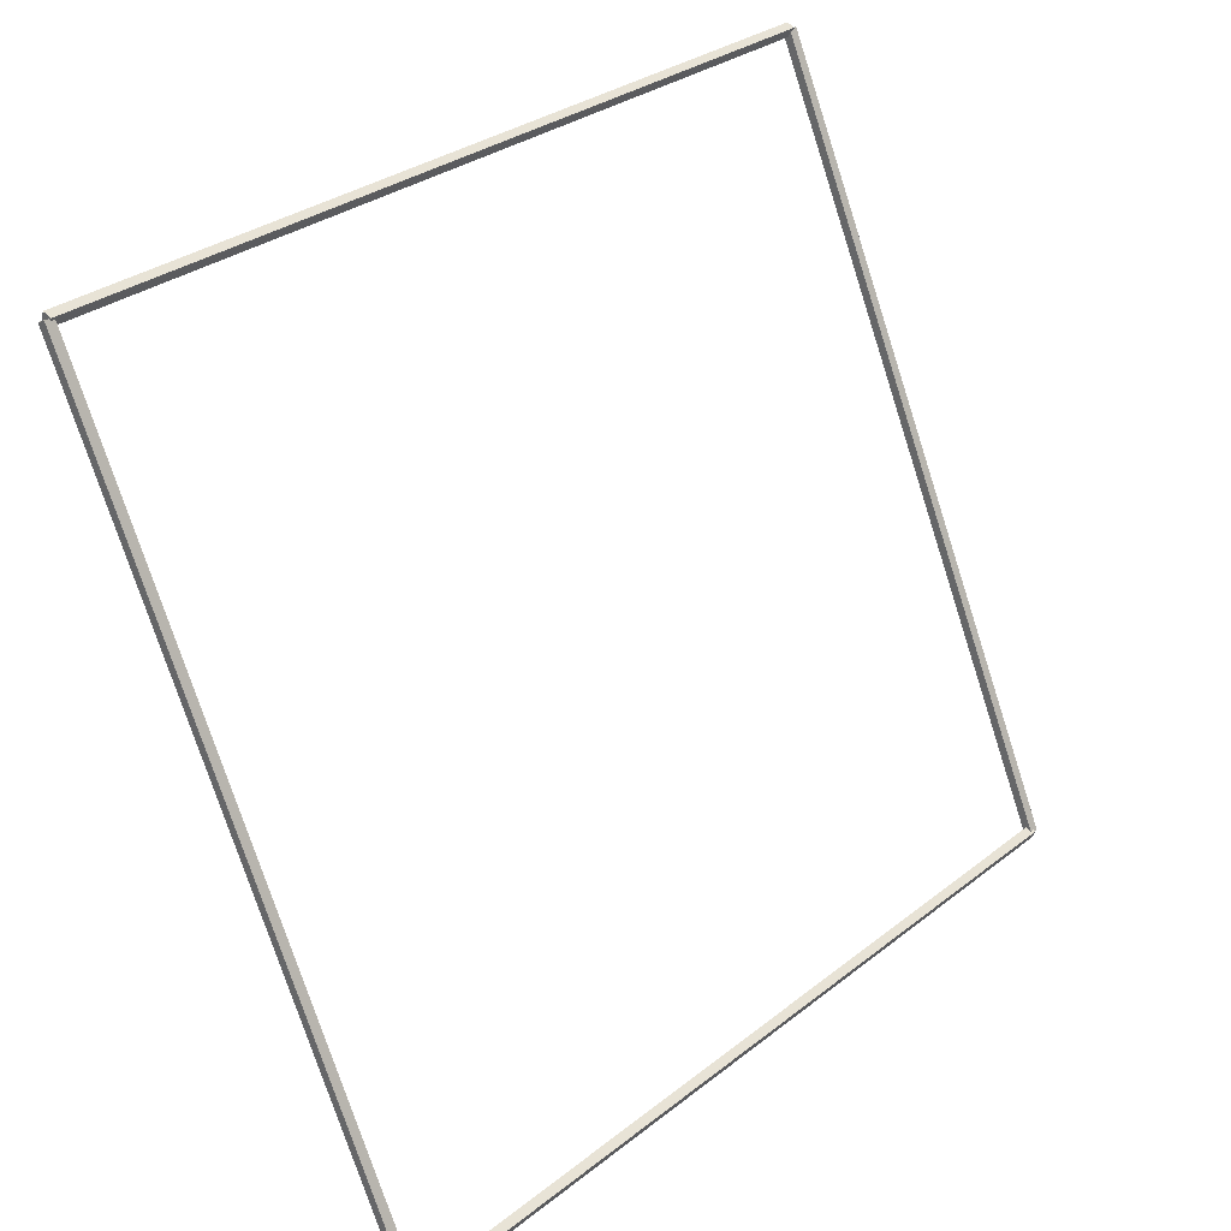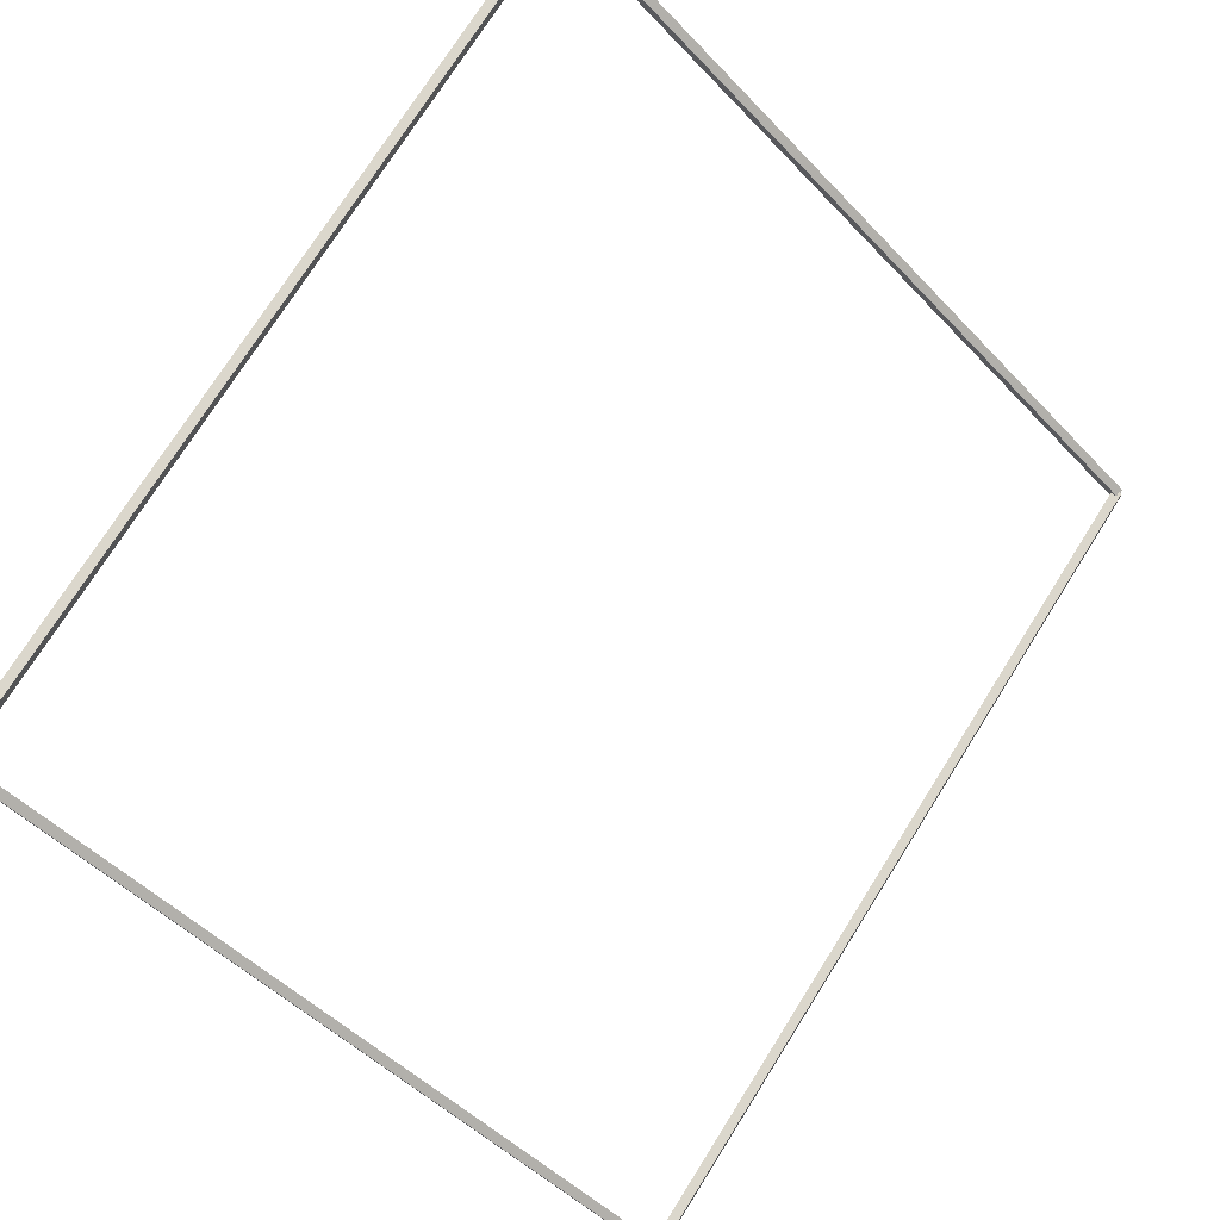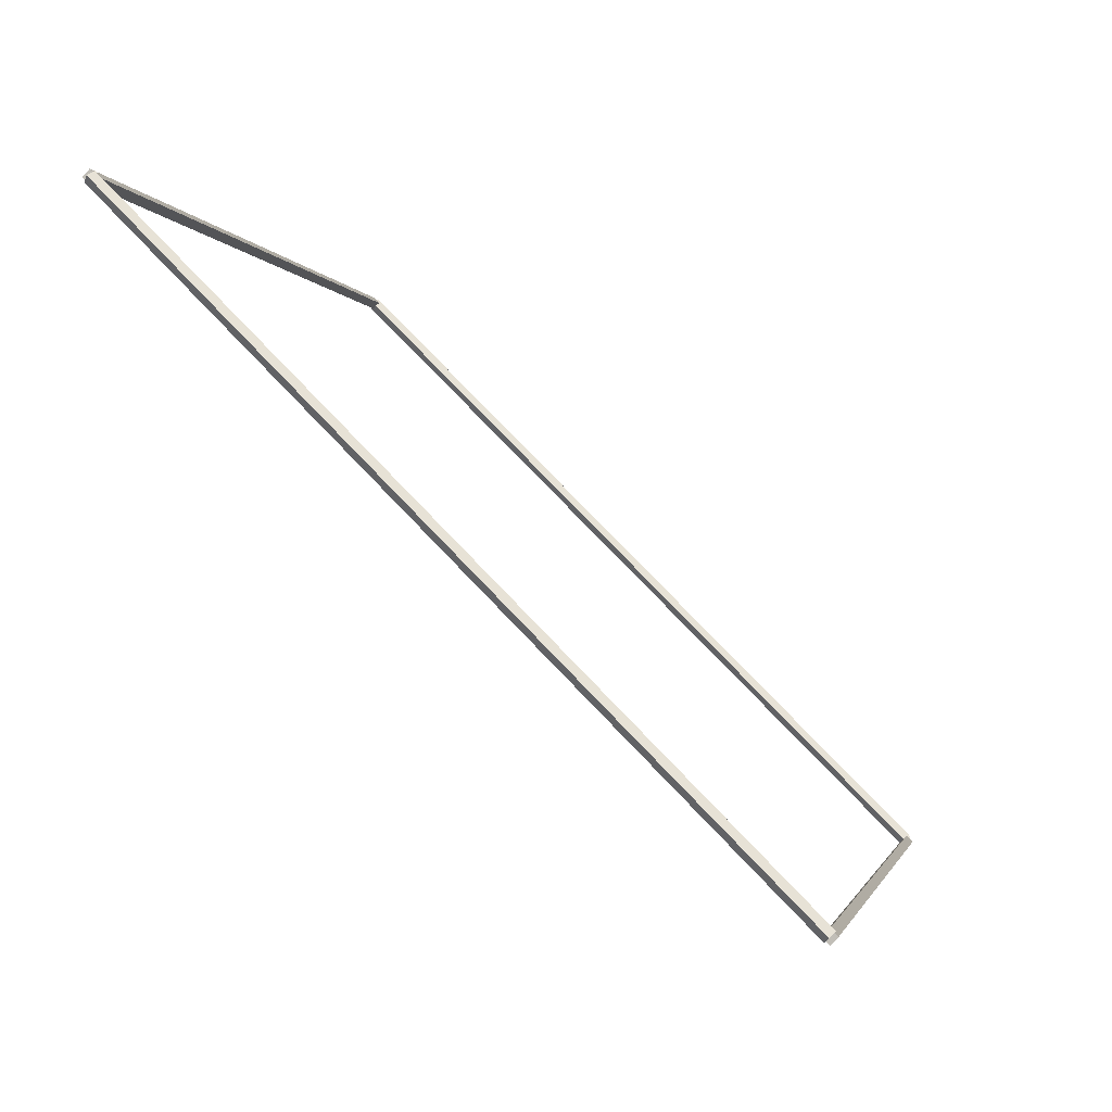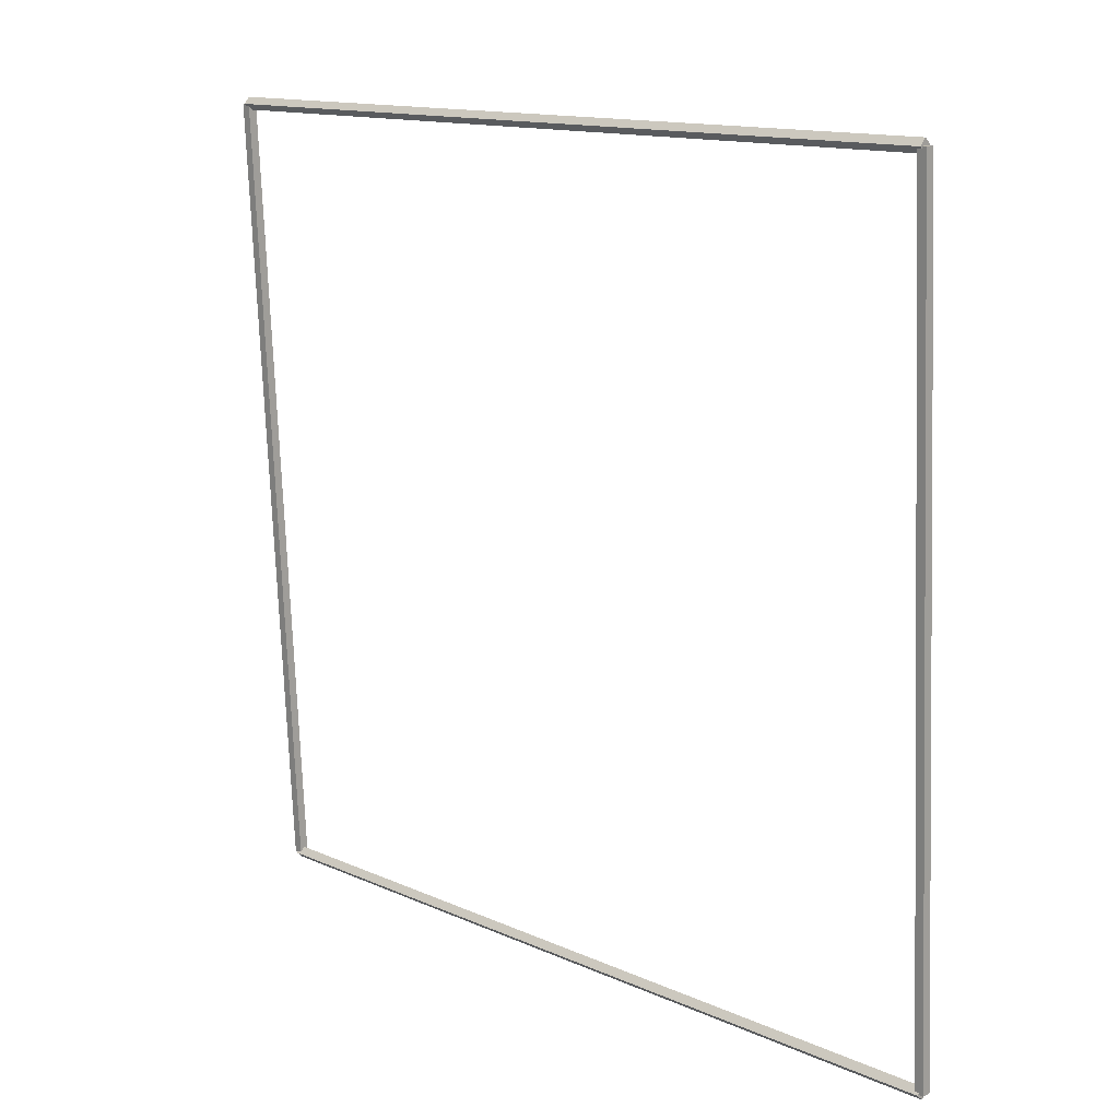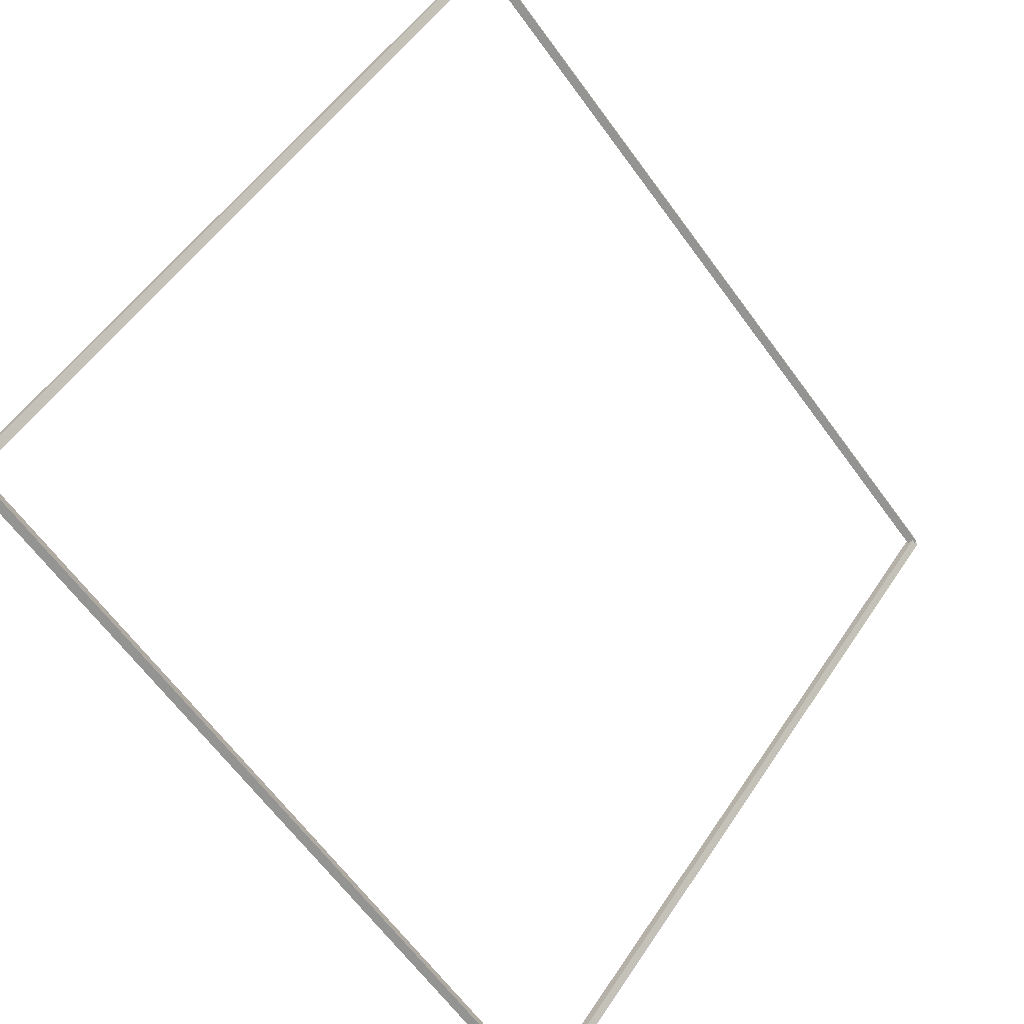
<metadata>
{"format":"obj","ext":"obj","renderer":"f3d","projection":"perspective","resolution":1024,"background":"white","views":[{"elev":-75.8,"azim":107.9,"up":"+Z"},{"elev":-48.8,"azim":131.0,"up":"+Z"},{"elev":-1.5,"azim":102.2,"up":"+Y"},{"elev":-74.3,"azim":92.1,"up":"+Y"},{"elev":53.3,"azim":-57.0,"up":"+Z"}]}
</metadata>
<code>
g boudary_original_22
v 12.7 50.9 9.334
v 12.7 50.8 9.434
v 12.7 50.7 9.334
v 12.7 50.8 9.234
v 0 50.9 9.334
v 0 50.8 9.434
v 0 50.7 9.334
v 0 50.8 9.234
f 1 2 3 4
f 6 2 1 5
f 5 1 4 8
f 6 5 8 7
f 8 4 3 7
f 7 3 2 6
g boudary_original_22
v 12.8 41.47 9.537e-07
v 12.7 41.4 0.07071
v 12.6 41.47 9.537e-07
v 12.7 41.54 -0.07071
v 12.8 50.8 9.334
v 12.7 50.73 9.405
v 12.6 50.8 9.334
v 12.7 50.87 9.263
f 9 10 11 12
f 14 10 9 13
f 13 9 12 16
f 14 13 16 15
f 16 12 11 15
f 15 11 10 14
g boudary_original_22
v 0 41.57 7.097e-07
v 0 41.47 -0.1
v 0 41.37 7.097e-07
v 0 41.47 0.1
v 12.7 41.57 7.097e-07
v 12.7 41.47 -0.1
v 12.7 41.37 7.097e-07
v 12.7 41.47 0.1
f 17 18 19 20
f 22 18 17 21
f 21 17 20 24
f 22 21 24 23
f 24 20 19 23
f 23 19 18 22
g boudary_original_22
v 0.1 50.8 9.334
v -1.066e-14 50.87 9.263
v -0.1 50.8 9.334
v 3.109e-14 50.73 9.405
v 0.1 41.47 9.537e-07
v -1.066e-14 41.54 -0.07071
v -0.1 41.47 9.537e-07
v 3.109e-14 41.4 0.07071
f 25 26 27 28
f 30 26 25 29
f 29 25 28 32
f 30 29 32 31
f 32 28 27 31
f 31 27 26 30

</code>
